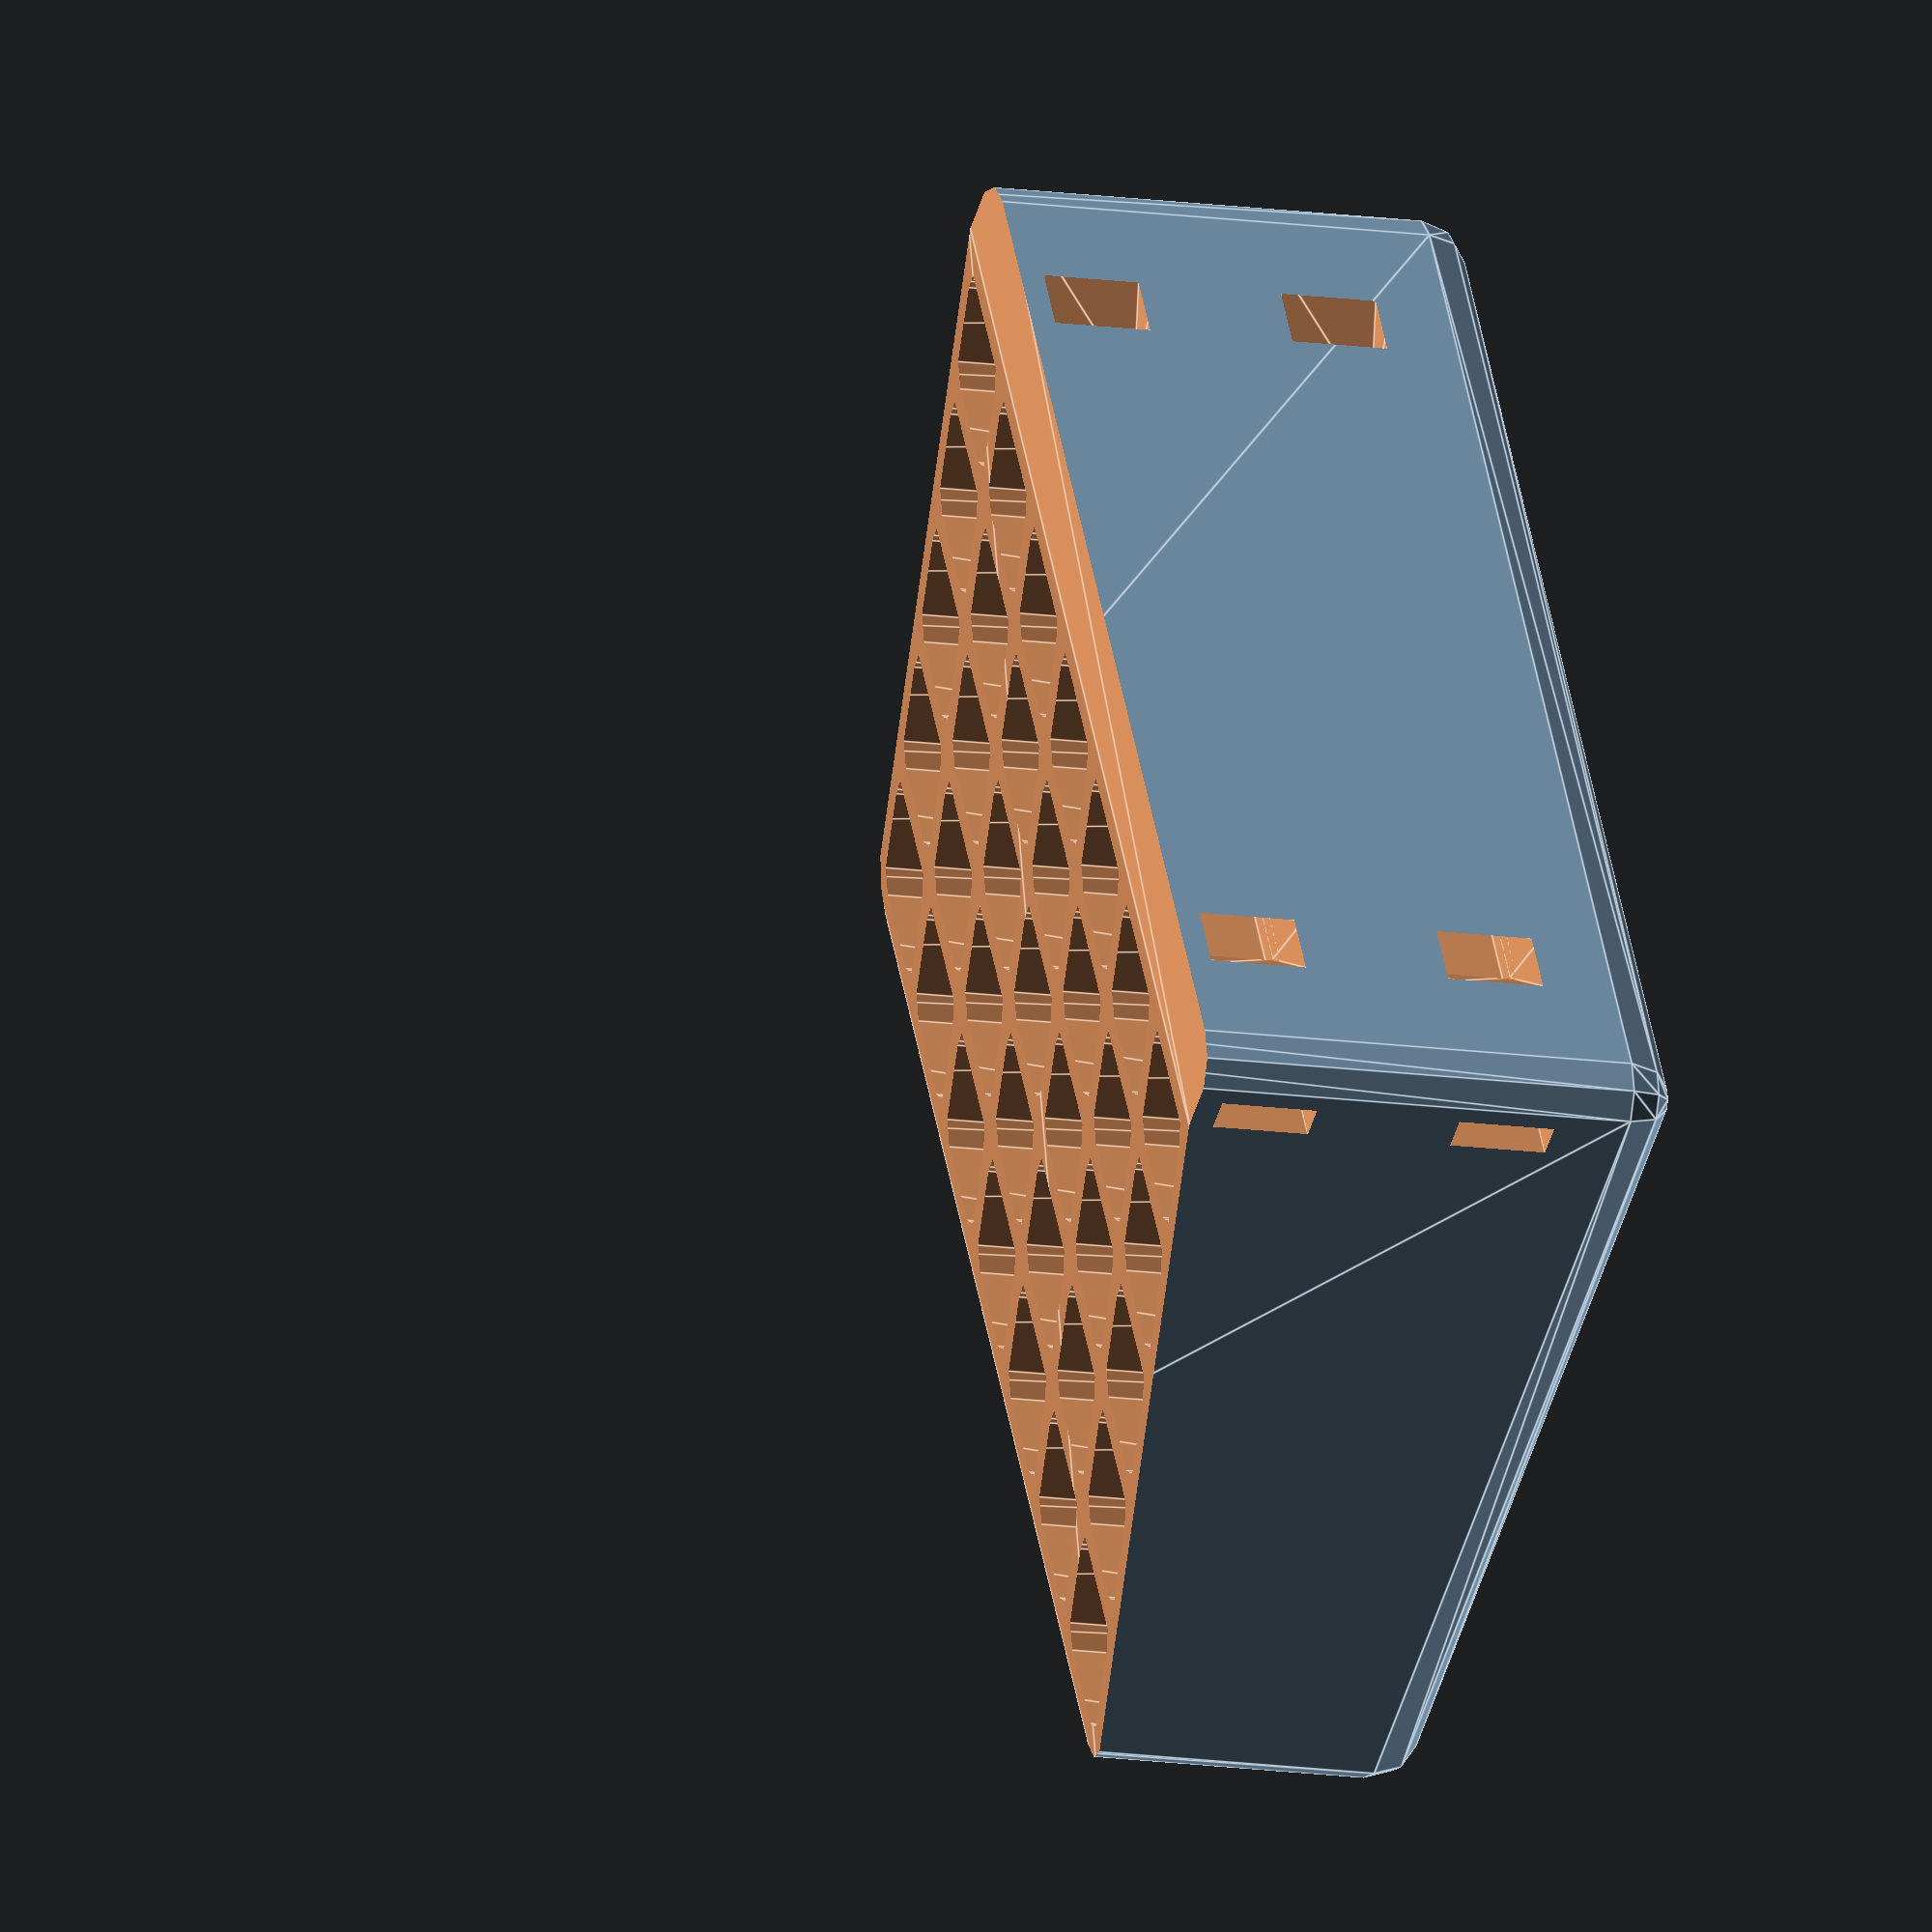
<openscad>

// Number of cells in the x direction
num_cells_x = 5; // [1:12]

// Number of cells in the y direction
num_cells_y = 7; // [1:12]

// Inside size of each cell in the x direction
cell_size_x = 9; // [0:100]

// Inside size of each cell in the y direction
cell_size_y = 9; // [0:100]

// Max height of the tray (including bottom)
tray_max_height = 30; // [0:100]

// Height at front
height_at_front = 20; // [0:100]

// The width of the zip tie (add a couple of mm)
zip_width = 6; // [3:10]

// The thickness of the zip tie
zip_thickness = 2; // [1:5]

// Distance between the angled zip holes
distance_between_holes = 50; // [20:200]

// radius of rounding of the bottom (should be less than half the minimum cell dimension)
rounding = 3; // [1:50]

// thickness of the vertical walls
sidewall = 1.6;

// thickness of the bottom
bottom = 1.2;

// resolution used to render curved surfaces (experiment with low resolutions, and render the final results with higher resolution settings)
resolution = 16; // [30:Low (12 degrees), 60:Medium (6 degrees), 120:High (3 degrees)]


////////////////////////////////////////////////////////////

module roundedCube(x, y, z, fillet)
{
	if (fillet <= 0) {
		cube([x,y,z], center=true);
	} else {
    assign (x = x/2-fillet, y = y/2-fillet, z = z/2-fillet) {
			hull() {
				for(xx = [-x,x]) {
					for(yy = [-y,y]) {
						for(zz = [-z,z]) {
							translate([xx,yy,zz]) {
								sphere(fillet);
							}
						}
					}
				}
			}
		}
	}
}


module zip_hole(length, width, height)
{
  translate([-length/2, -5, 0])
  linear_extrude(height=height)
  polygon(points=[
      [0, 0],
      [0, width],
      [length, 10],
      [length, 10 - width]]);
}


mount_thickness = sidewall * 2;
back_addition = zip_thickness + mount_thickness;

xoutside = cell_size_x * num_cells_x + sidewall * (num_cells_x + 1) + back_addition;
youtside = cell_size_y * num_cells_y + sidewall * (num_cells_y + 1);

angled_mount_width = zip_thickness + 1;
mount1_height = tray_max_height/4;
mount2_height = tray_max_height/4*3;

difference() {
  translate([0, 0, tray_max_height])
  difference() {
    roundedCube(xoutside, youtside, tray_max_height*2, rounding);
    for (x = [0:num_cells_x-1]) {
      for (y = [0:num_cells_y-1]) {
        translate([
            -xoutside/2 + (sidewall + cell_size_x/2) + x * (sidewall + cell_size_x) + back_addition,
            -youtside/2 + (sidewall + cell_size_y/2) + y * (sidewall + cell_size_y), 0]) {
          roundedCube(cell_size_x, cell_size_y, (tray_max_height - bottom)*2, rounding - sidewall);
        }
      }
    }
    // Angled top
    translate([xoutside/2, youtside/2 + .5, -tray_max_height]) {
      rotate([0, -90, 90])
      linear_extrude(height=youtside + 1)
      polygon(points=[
          [height_at_front, 0],
          [height_at_front, -1],
          [tray_max_height*2 + 1, -1],
          [tray_max_height*2 + 1, xoutside + 1],
          [tray_max_height, xoutside + 1],
          [tray_max_height, xoutside - back_addition]]);
    }
  }
  // Ziptie paths
  translate([-xoutside/2 + mount_thickness, -youtside/2 - .5, 0]) {
    translate([0, 0, mount1_height])
      cube([zip_thickness, youtside + 1, zip_width]);
    translate([0, 0, mount2_height])
      cube([zip_thickness, youtside + 1, zip_width]);
  }
  translate([-(xoutside/2 - sidewall) , 0, 0]) {
    translate([0, 0, mount1_height]) {
      translate([0, -distance_between_holes/2, 0])
      zip_hole(back_addition, zip_thickness*2, zip_width);
      mirror([1, 0, 0])
      translate([0, distance_between_holes/2, 0])
      zip_hole(back_addition, zip_thickness*2, zip_width);
    }
    translate([0, 0, mount2_height]) {
      translate([0, -distance_between_holes/2, 0])
      zip_hole(back_addition, zip_thickness*2, zip_width);
      mirror([1, 0, 0])
      translate([0, distance_between_holes/2, 0])
      zip_hole(back_addition, zip_thickness*2, zip_width);
    }
  }
}
</openscad>
<views>
elev=13.1 azim=147.8 roll=71.0 proj=o view=edges
</views>
